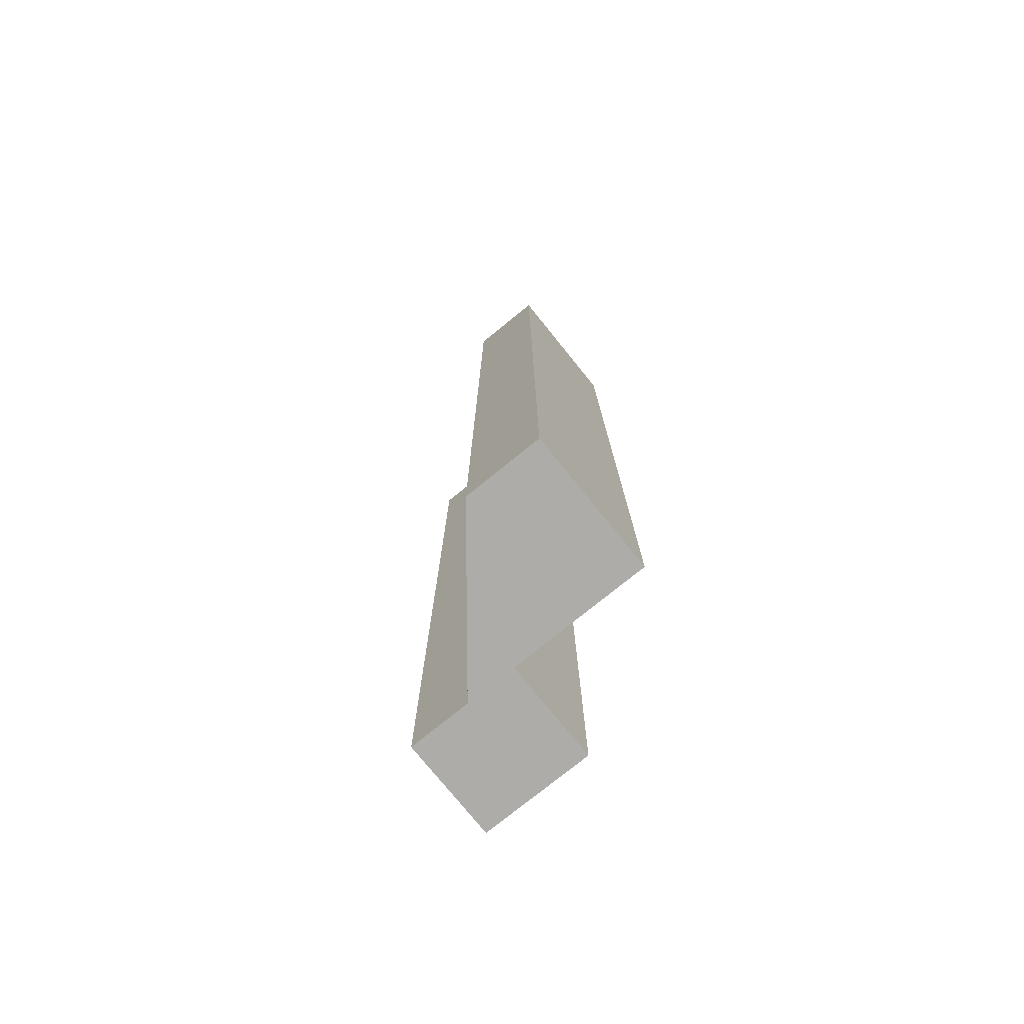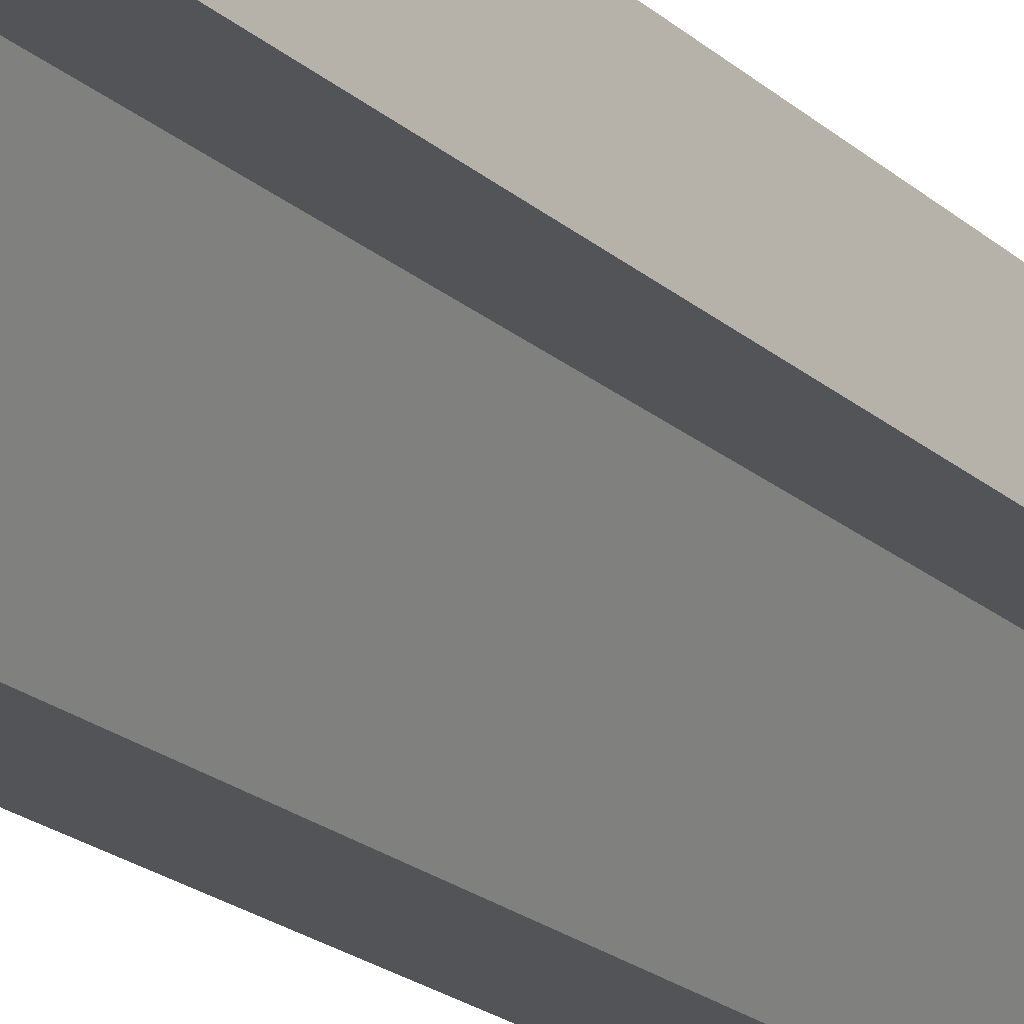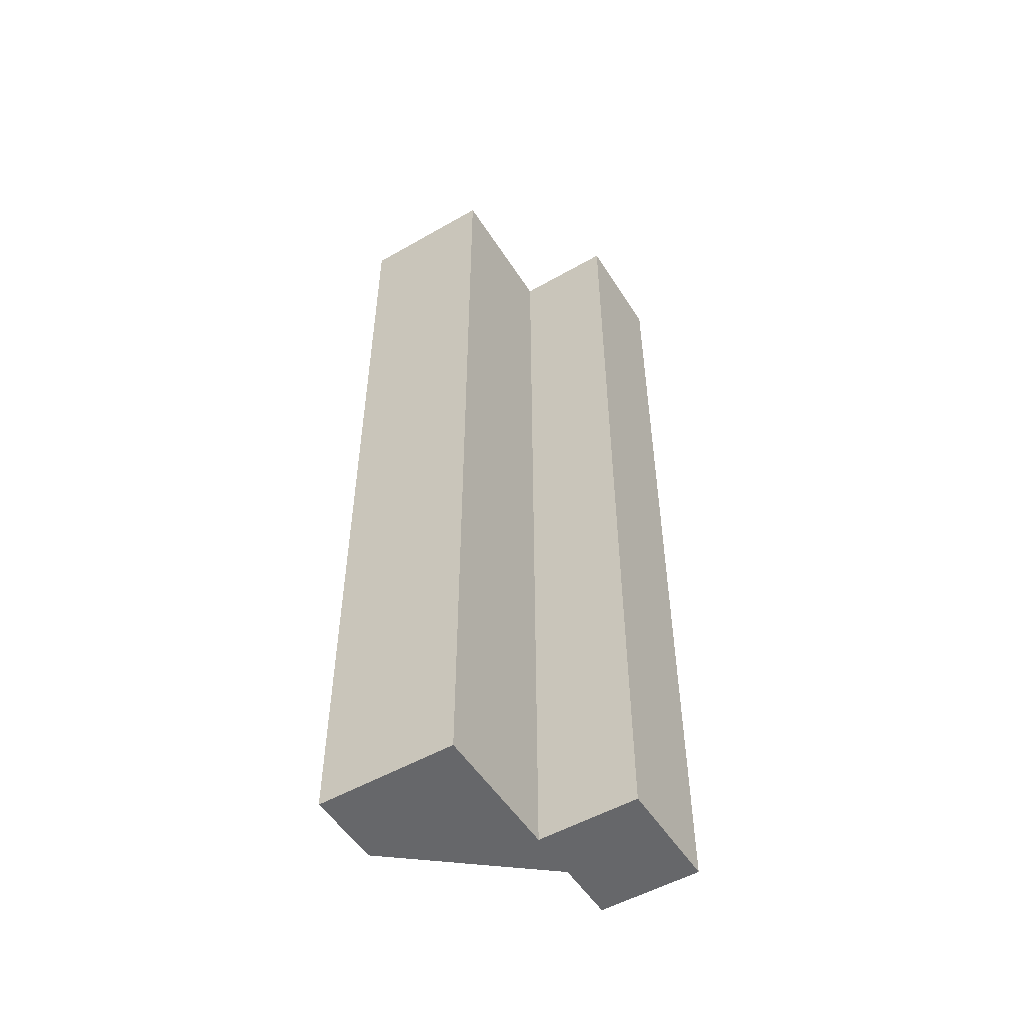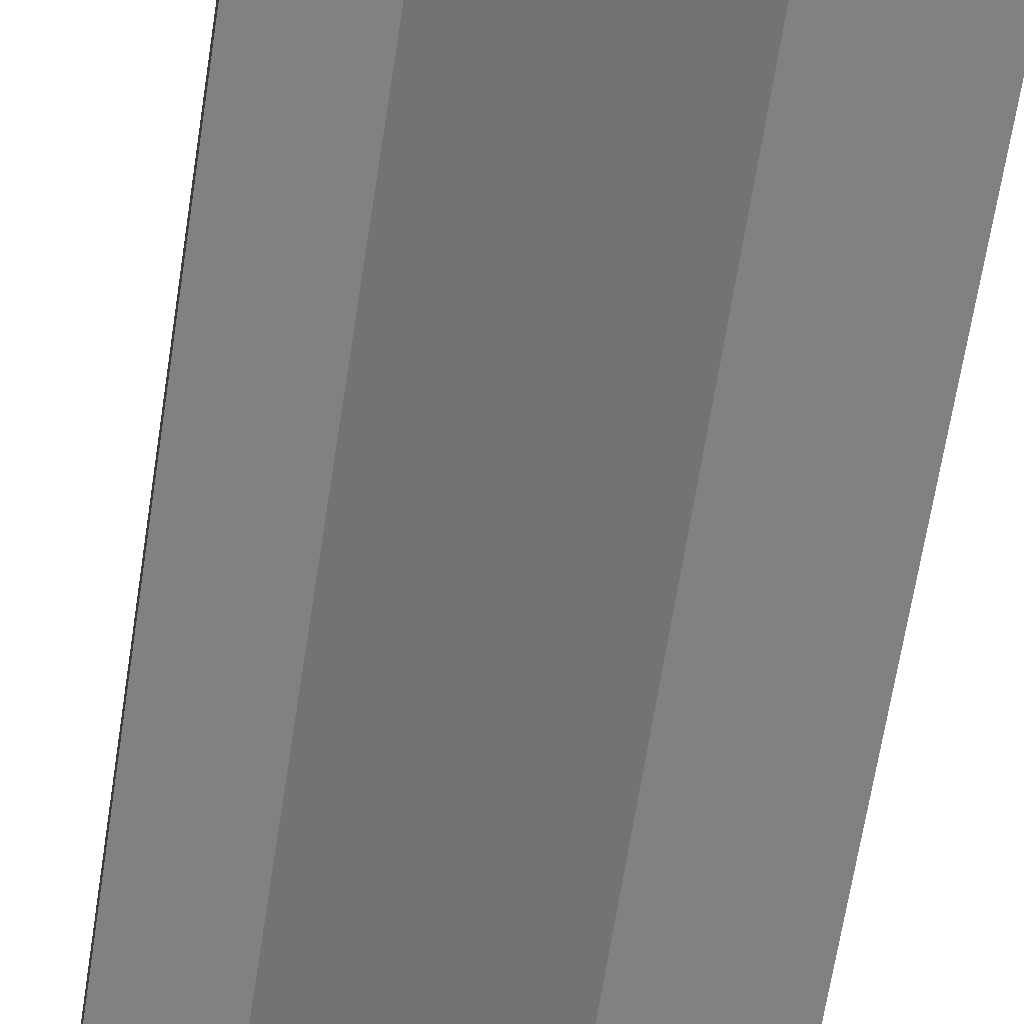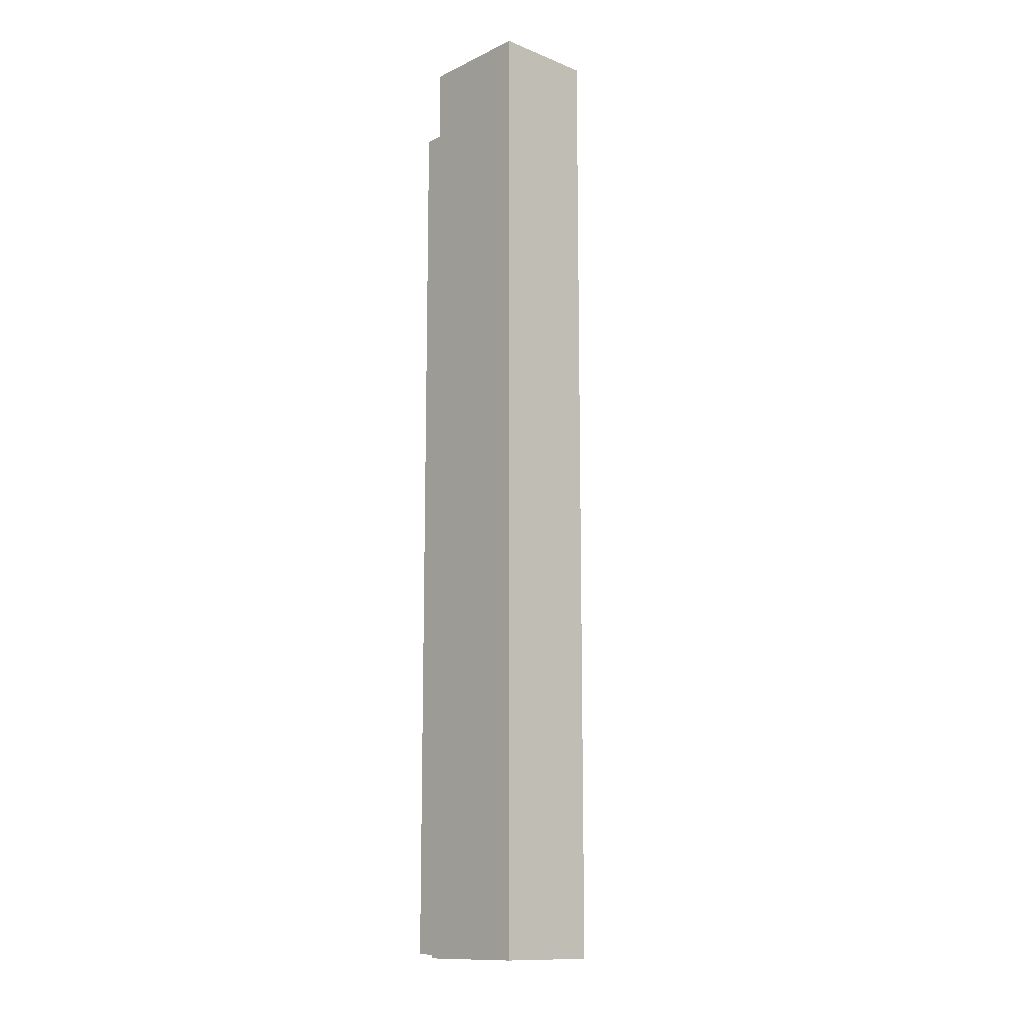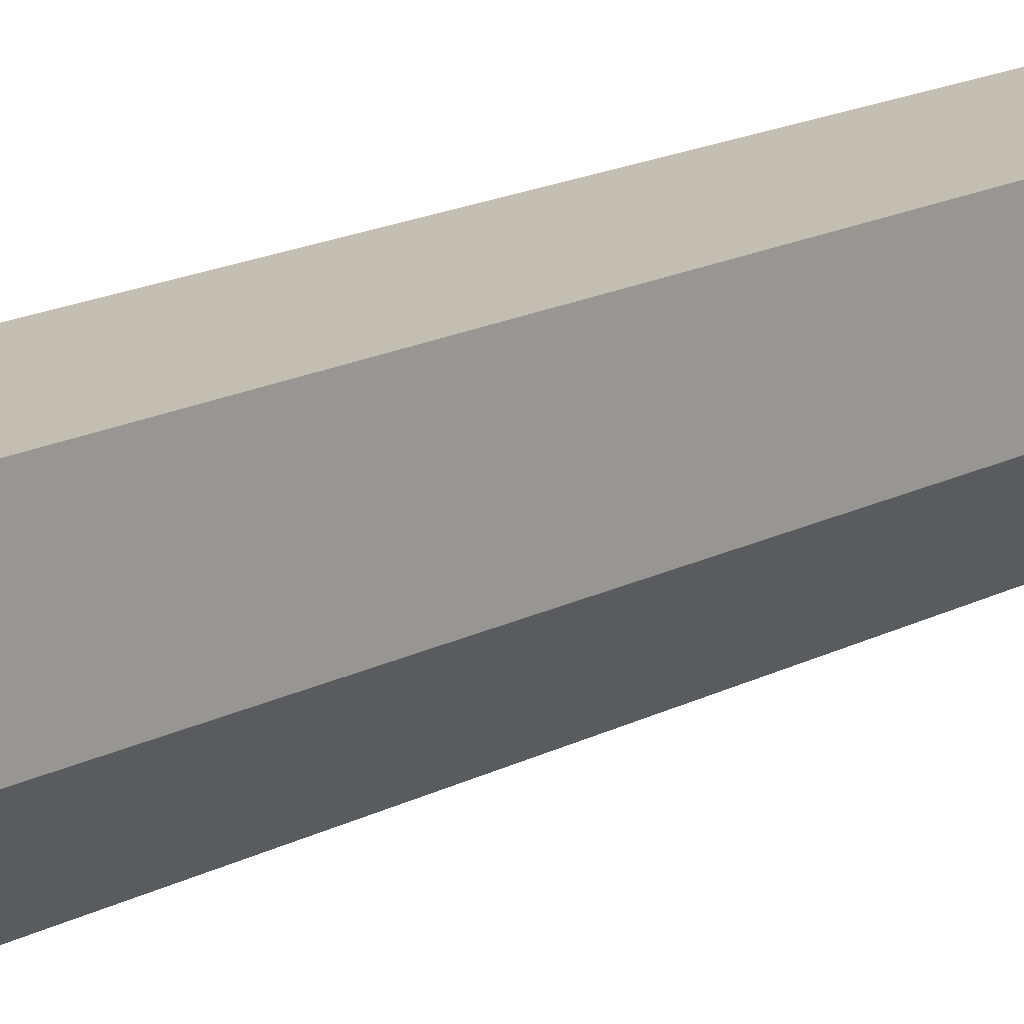
<metadata>
{"format":"obj","ext":"obj","renderer":"f3d","projection":"perspective","resolution":1024,"background":"white","views":[{"elev":-76.8,"azim":-141.0,"up":"+Y"},{"elev":-22.8,"azim":35.7,"up":"+Z"},{"elev":-52.2,"azim":-58.3,"up":"+Y"},{"elev":-60.3,"azim":171.6,"up":"+Z"},{"elev":-12.7,"azim":47.4,"up":"+Y"},{"elev":17.3,"azim":44.1,"up":"+Z"}]}
</metadata>
<code>
o Cube.5402_0101
v -1.859 -0 3.465
v -1.859 0.366 3.465
v -1.859 -0 3.426
v -1.859 0.366 3.426
v -1.878 -0 3.465
v -1.878 0.366 3.465
v -1.878 -0 3.426
v -1.878 0.366 3.426
v -1.902 -0 3.372
v -1.902 0.366 3.372
v -1.932 -0 3.426
v -1.932 0.366 3.426
v -1.932 -0 3.372
v -1.932 0.366 3.372
v -1.835 -0 3.465
v -1.835 0.366 3.465
v -1.835 -0 3.426
v -1.835 0.366 3.426
f 2 1 15
f 5 6 8
f 7 8 12
f 1 2 6
f 10 9 13
f 4 3 9
f 11 12 14
f 7 3 5
f 12 10 14
f 16 15 17
f 1 3 17
f 3 4 18
f 4 2 16
f 2 15 16
f 5 8 7
f 7 12 11
f 1 6 5
f 10 13 14
f 4 9 10
f 11 14 13
f 5 3 1
f 3 7 9
f 9 11 13
f 7 11 9
f 10 8 4
f 4 8 2
f 2 8 6
f 8 10 12
f 16 17 18
f 1 17 15
f 3 18 17
f 4 16 18

</code>
